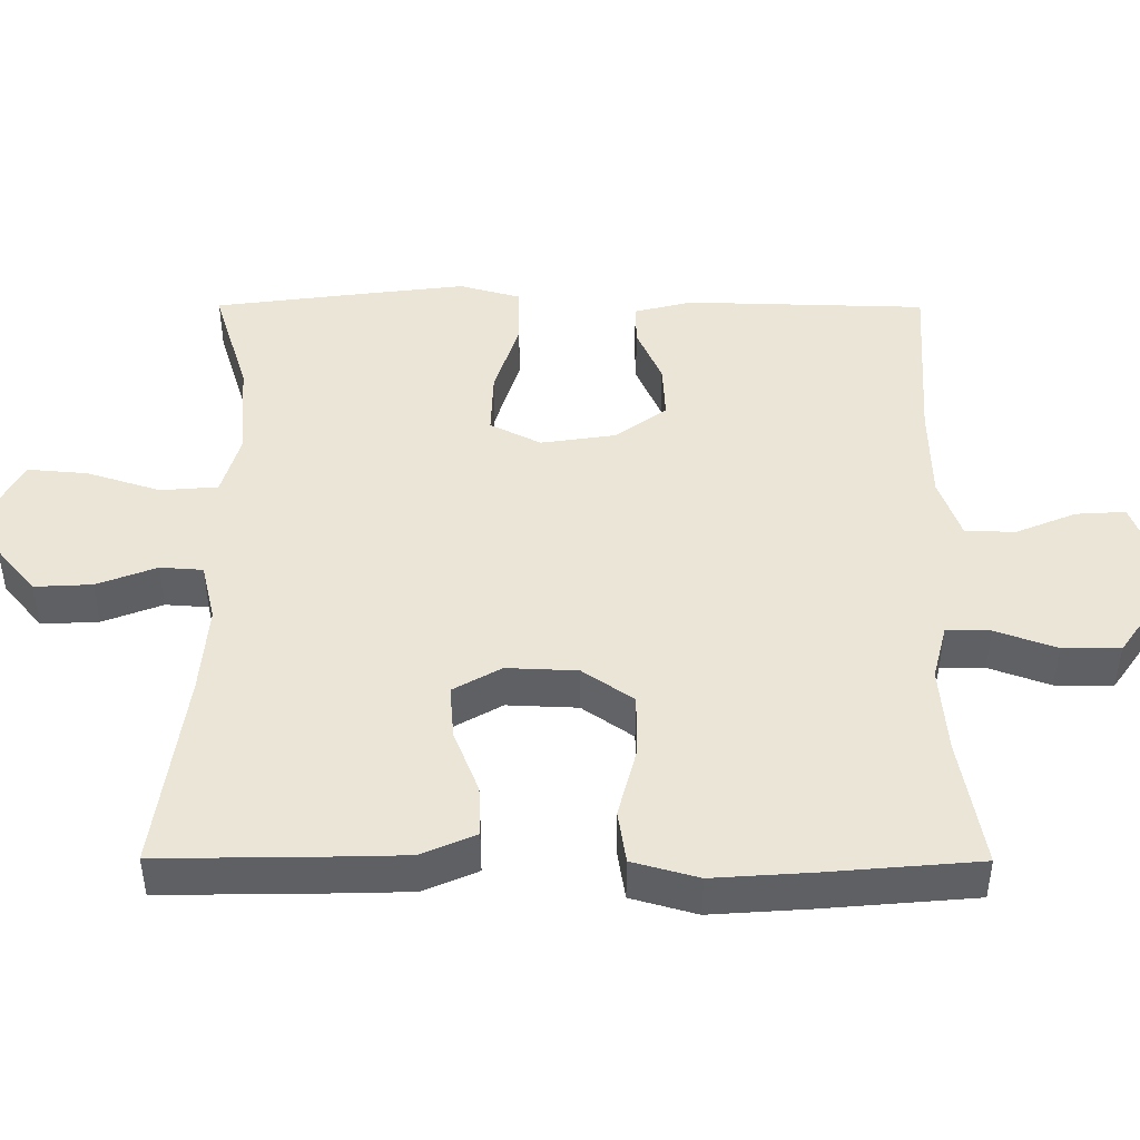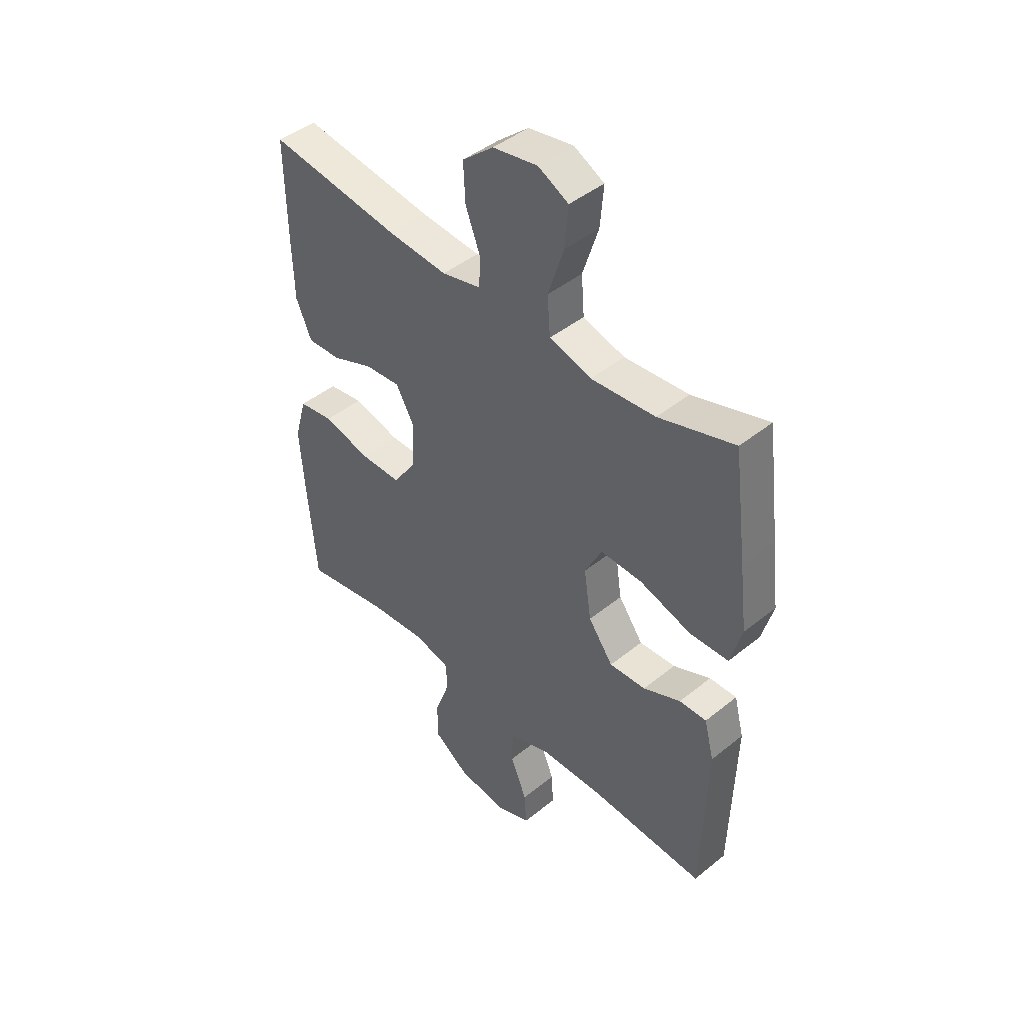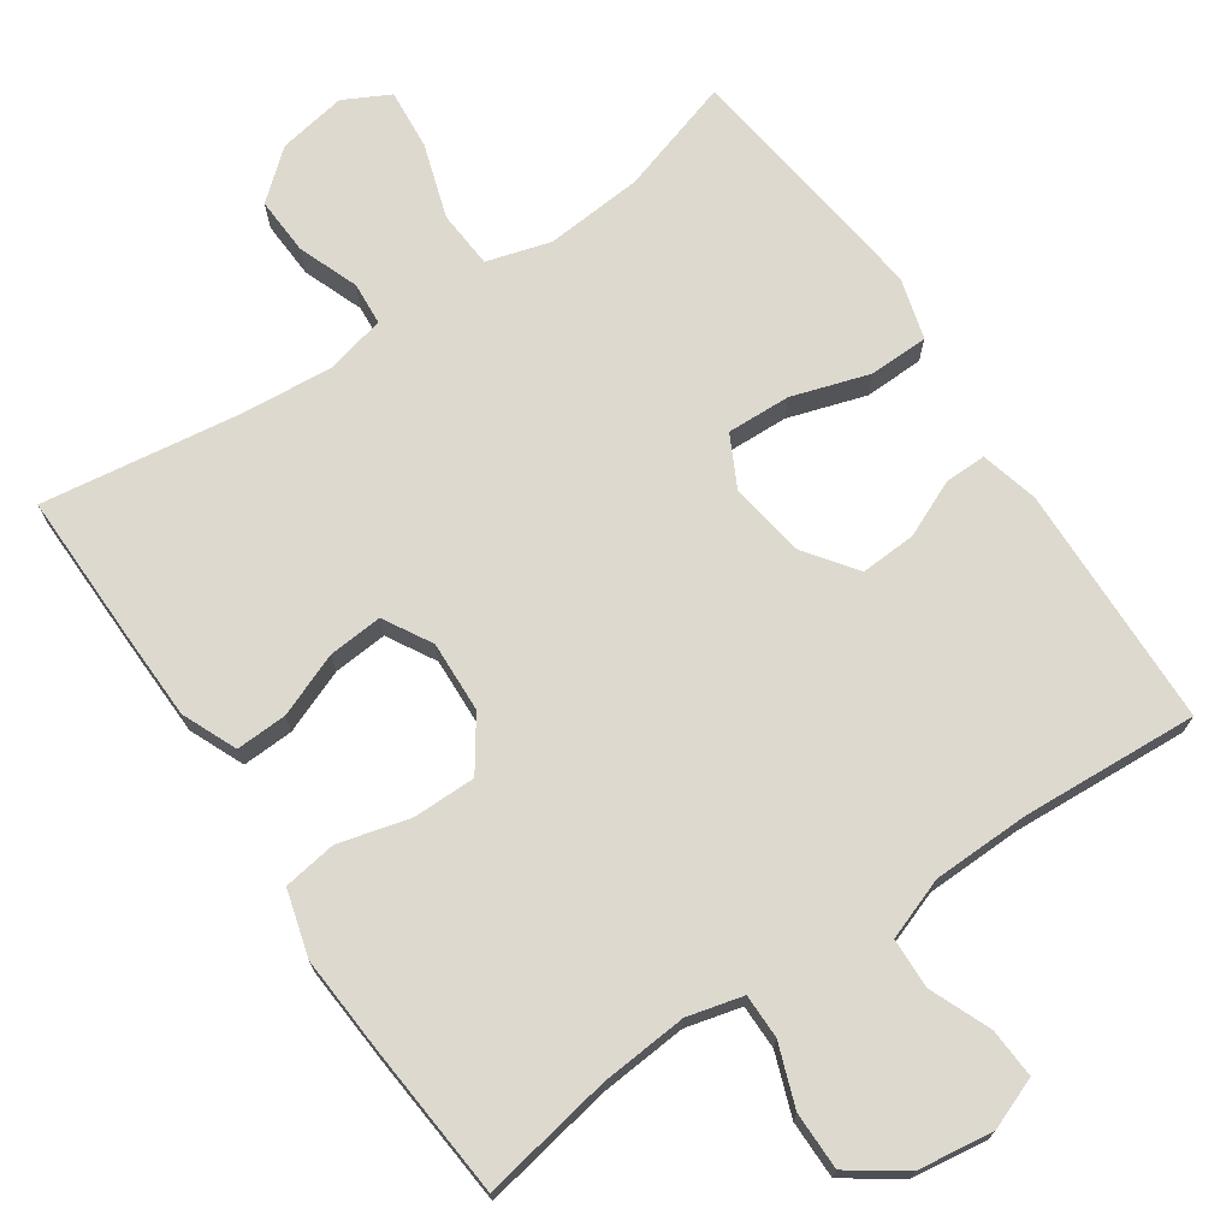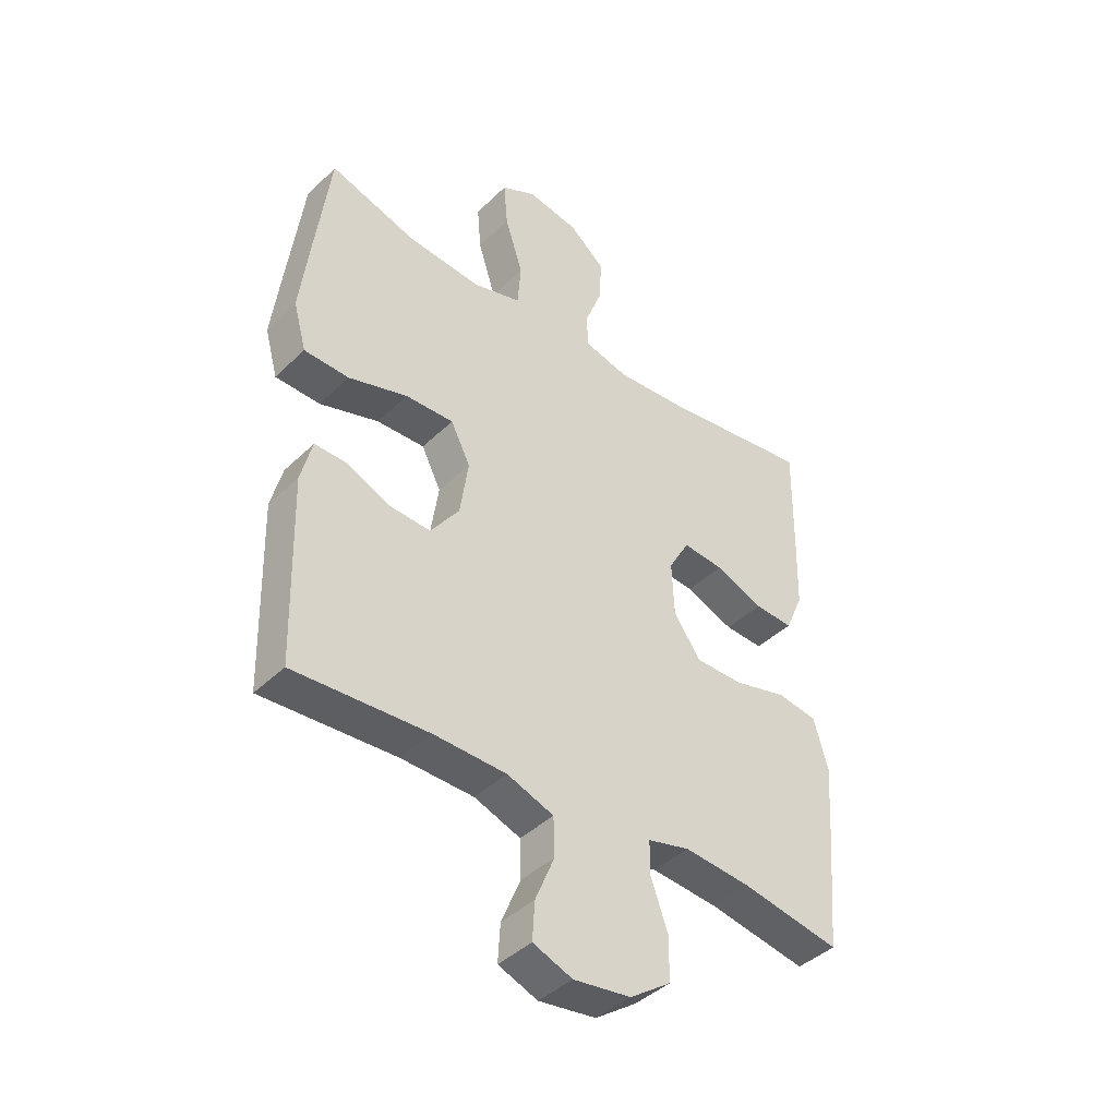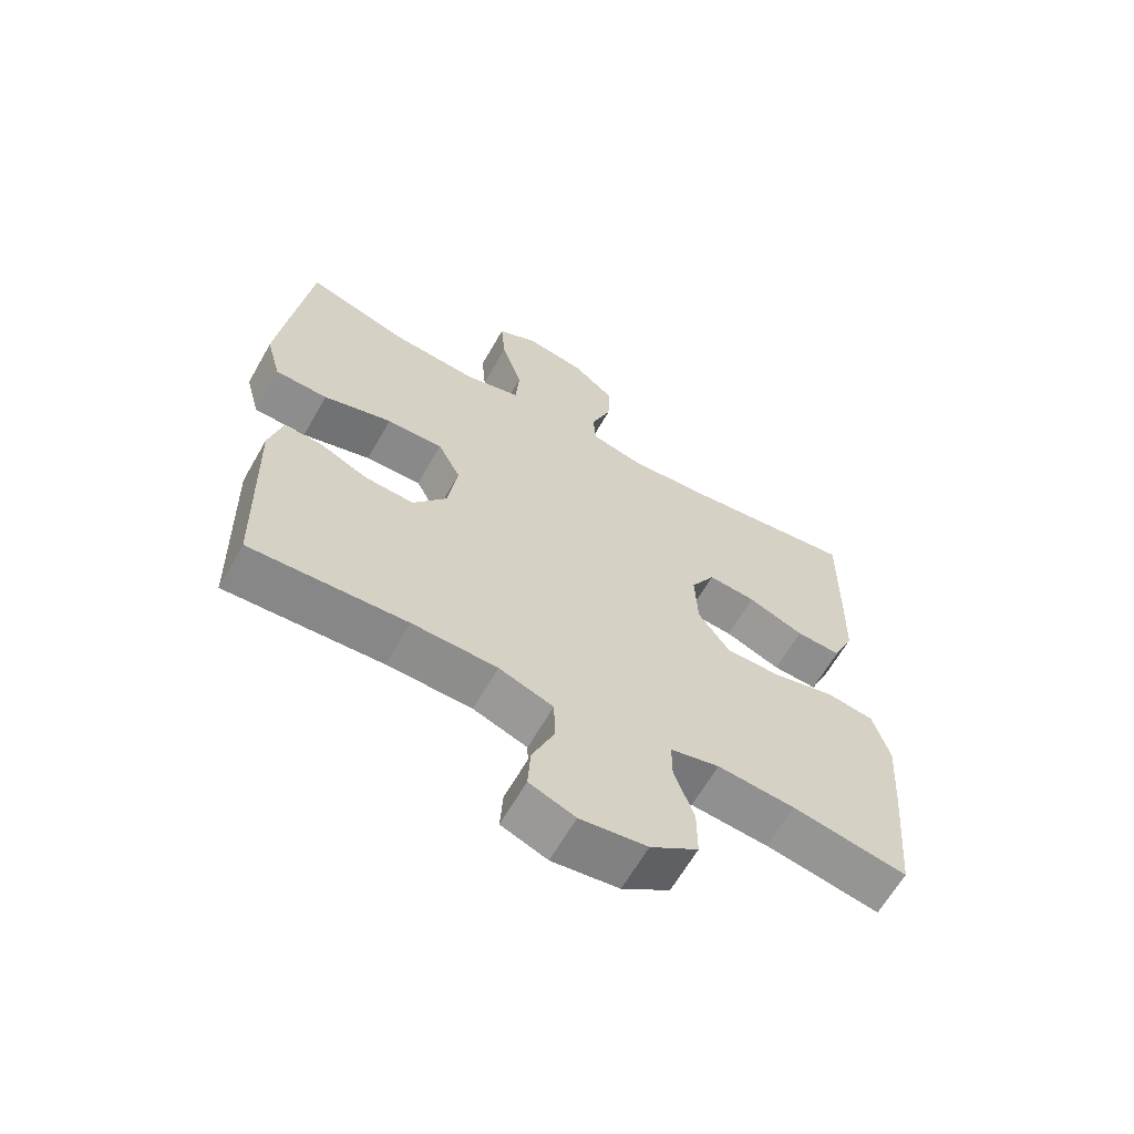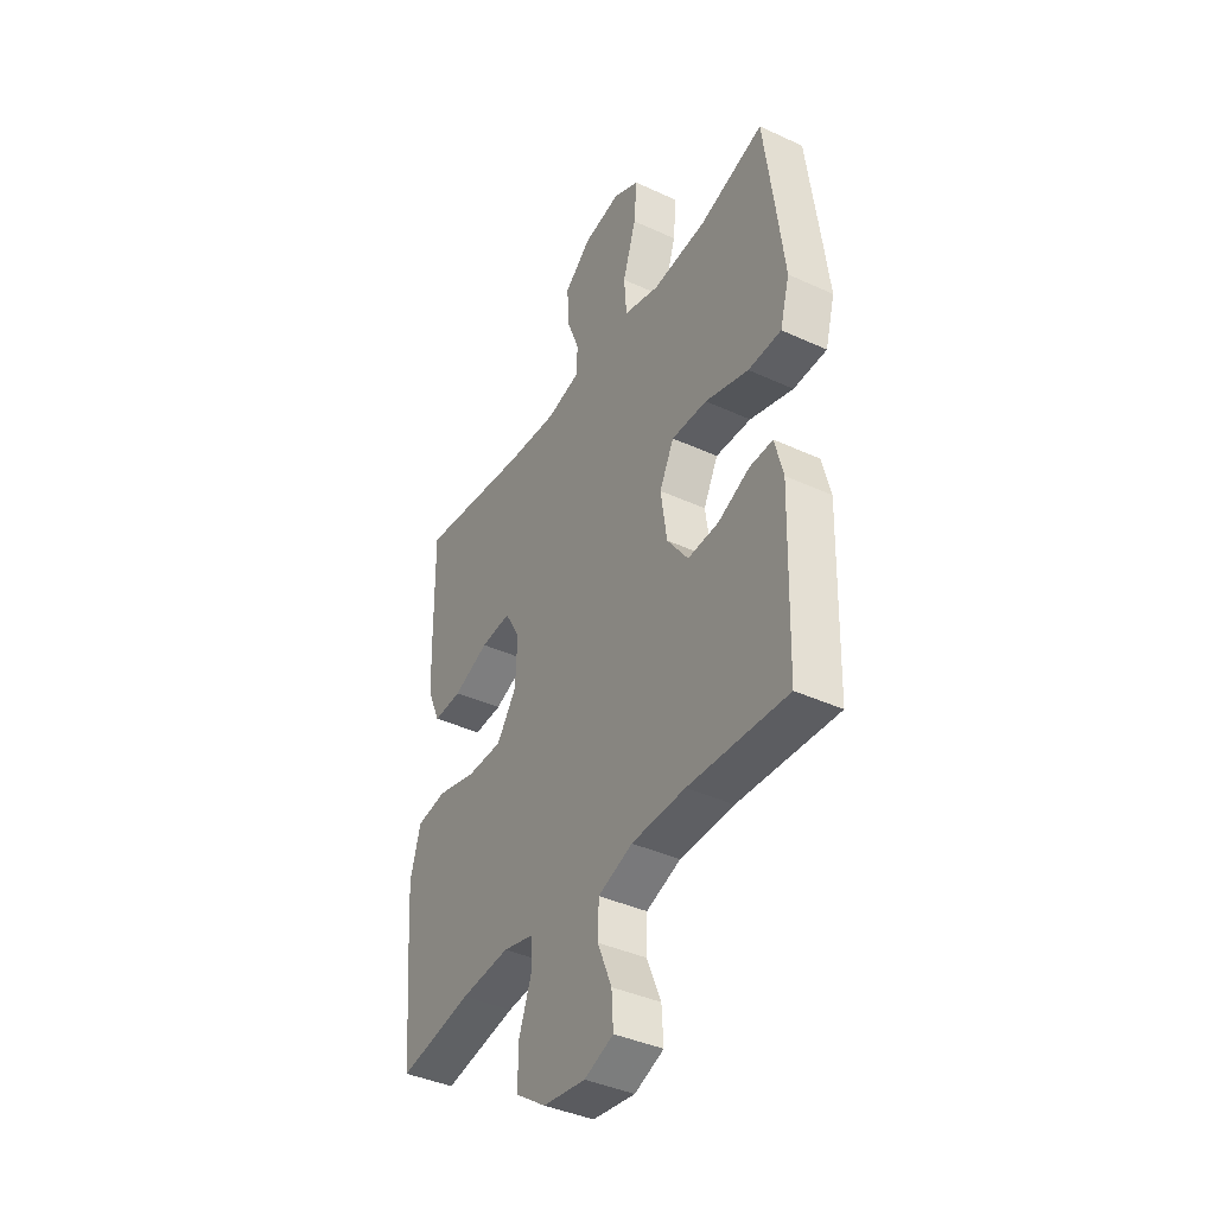
<metadata>
{"format":"obj","ext":"obj","renderer":"f3d","projection":"perspective","resolution":1024,"background":"white","views":[{"elev":45.7,"azim":90.2,"up":"+Y"},{"elev":44.5,"azim":-133.3,"up":"+Z"},{"elev":71.8,"azim":145.9,"up":"+Y"},{"elev":-41.8,"azim":-41.0,"up":"+Z"},{"elev":-64.0,"azim":-29.7,"up":"+Z"},{"elev":-40.0,"azim":-119.6,"up":"+Z"}]}
</metadata>
<code>
v 0.5 0.07 0.5
v 0.497 0.07 0.292
v 0.494 0.07 0.176
v 0.462 0.07 0.102
v 0.393 0.07 0.105
v 0.307 0.07 0.139
v 0.234 0.07 0.145
v 0.197 0.07 0.08
v 0.201 0.07 -0.016
v 0.249 0.07 -0.085
v 0.334 0.07 -0.085
v 0.43 0.07 -0.06
v 0.502 0.07 -0.071
v 0.527 0.07 -0.16
v 0.518 0.07 -0.292
v 0.5 0.07 -0.5
v 0.324 0.07 -0.468
v 0.206 0.07 -0.458
v 0.131 0.07 -0.477
v 0.131 0.07 -0.537
v 0.161 0.07 -0.62
v 0.161 0.07 -0.698
v 0.088 0.07 -0.749
v -0.014 0.07 -0.763
v -0.084 0.07 -0.736
v -0.08 0.07 -0.669
v -0.046 0.07 -0.587
v -0.048 0.07 -0.519
v -0.131 0.07 -0.489
v -0.261 0.07 -0.486
v -0.5 0.07 -0.5
v -0.509 0.07 -0.172
v -0.489 0.07 -0.094
v -0.433 0.07 -0.095
v -0.356 0.07 -0.129
v -0.281 0.07 -0.133
v -0.23 0.07 -0.063
v -0.215 0.07 0.038
v -0.25 0.07 0.107
v -0.336 0.07 0.104
v -0.441 0.07 0.071
v -0.521 0.07 0.073
v -0.544 0.07 0.156
v -0.528 0.07 0.285
v -0.5 0.07 0.5
v -0.345 0.07 0.452
v -0.213 0.07 0.441
v -0.127 0.07 0.466
v -0.121 0.07 0.544
v -0.153 0.07 0.644
v -0.16 0.07 0.726
v -0.098 0.07 0.758
v -0.006 0.07 0.742
v 0.058 0.07 0.688
v 0.054 0.07 0.61
v 0.023 0.07 0.529
v 0.027 0.07 0.471
v 0.107 0.07 0.452
v 0.229 0.07 0.462
v 0.5 0 0.5
v 0.497 0 0.292
v 0.494 0 0.176
v 0.462 0 0.102
v 0.393 0 0.105
v 0.307 0 0.139
v 0.234 0 0.145
v 0.197 0 0.08
v 0.201 0 -0.016
v 0.249 0 -0.085
v 0.334 0 -0.085
v 0.43 0 -0.06
v 0.502 0 -0.071
v 0.527 0 -0.16
v 0.518 0 -0.292
v 0.5 0 -0.5
v 0.324 0 -0.468
v 0.206 0 -0.458
v 0.131 0 -0.477
v 0.131 0 -0.537
v 0.161 0 -0.62
v 0.161 0 -0.698
v 0.088 0 -0.749
v -0.014 0 -0.763
v -0.084 0 -0.736
v -0.08 0 -0.669
v -0.046 0 -0.587
v -0.048 0 -0.519
v -0.131 0 -0.489
v -0.261 0 -0.486
v -0.5 0 -0.5
v -0.509 0 -0.172
v -0.489 0 -0.094
v -0.433 0 -0.095
v -0.356 0 -0.129
v -0.281 0 -0.133
v -0.23 0 -0.063
v -0.215 0 0.038
v -0.25 0 0.107
v -0.336 0 0.104
v -0.441 0 0.071
v -0.521 0 0.073
v -0.544 0 0.156
v -0.528 0 0.285
v -0.5 0 0.5
v -0.345 0 0.452
v -0.213 0 0.441
v -0.127 0 0.466
v -0.121 0 0.544
v -0.153 0 0.644
v -0.16 0 0.726
v -0.098 0 0.758
v -0.006 0 0.742
v 0.058 0 0.688
v 0.054 0 0.61
v 0.023 0 0.529
v 0.027 0 0.471
v 0.107 0 0.452
v 0.229 0 0.462
f 54 55 56
f 53 54 56
f 52 53 56
f 51 52 56
f 50 51 56
f 49 50 56
f 48 49 56 57
f 47 48 57 58
f 44 45 46
f 43 44 46
f 42 43 46
f 41 42 46
f 40 41 46
f 39 40 46 47
f 38 39 47 58
f 33 34 35
f 32 33 35
f 31 32 35
f 30 31 35
f 29 30 35 36
f 28 29 36 37
f 25 26 27
f 24 25 27
f 23 24 27
f 22 23 27
f 21 22 27
f 20 21 27
f 19 20 27 28
f 37 38 58
f 28 37 58
f 19 28 58
f 18 19 58
f 15 16 17
f 14 15 17
f 13 14 17
f 12 13 17
f 11 12 17
f 4 5 6
f 3 4 6
f 2 3 6
f 1 2 6
f 59 1 6
f 59 6 7
f 58 59 7 8
f 18 58 8 9
f 10 11 17 18
f 9 10 18
f 115 114 113
f 115 113 112
f 115 112 111
f 115 111 110
f 115 110 109
f 115 109 108
f 116 115 108 107
f 117 116 107 106
f 105 104 103
f 105 103 102
f 105 102 101
f 105 101 100
f 105 100 99
f 106 105 99 98
f 117 106 98 97
f 94 93 92
f 94 92 91
f 94 91 90
f 94 90 89
f 95 94 89 88
f 96 95 88 87
f 86 85 84
f 86 84 83
f 86 83 82
f 86 82 81
f 86 81 80
f 86 80 79
f 87 86 79 78
f 117 97 96
f 117 96 87
f 117 87 78
f 117 78 77
f 76 75 74
f 76 74 73
f 76 73 72
f 76 72 71
f 76 71 70
f 65 64 63
f 65 63 62
f 65 62 61
f 65 61 60
f 65 60 118
f 66 65 118
f 67 66 118 117
f 68 67 117 77
f 77 76 70 69
f 77 69 68
f 1 60 61 2
f 2 61 62 3
f 3 62 63 4
f 4 63 64 5
f 5 64 65 6
f 6 65 66 7
f 7 66 67 8
f 8 67 68 9
f 9 68 69 10
f 10 69 70 11
f 11 70 71 12
f 12 71 72 13
f 13 72 73 14
f 14 73 74 15
f 15 74 75 16
f 16 75 76 17
f 17 76 77 18
f 18 77 78 19
f 19 78 79 20
f 20 79 80 21
f 21 80 81 22
f 22 81 82 23
f 23 82 83 24
f 24 83 84 25
f 25 84 85 26
f 26 85 86 27
f 27 86 87 28
f 28 87 88 29
f 29 88 89 30
f 30 89 90 31
f 31 90 91 32
f 32 91 92 33
f 33 92 93 34
f 34 93 94 35
f 35 94 95 36
f 36 95 96 37
f 37 96 97 38
f 38 97 98 39
f 39 98 99 40
f 40 99 100 41
f 41 100 101 42
f 42 101 102 43
f 43 102 103 44
f 44 103 104 45
f 45 104 105 46
f 46 105 106 47
f 47 106 107 48
f 48 107 108 49
f 49 108 109 50
f 50 109 110 51
f 51 110 111 52
f 52 111 112 53
f 53 112 113 54
f 54 113 114 55
f 55 114 115 56
f 56 115 116 57
f 57 116 117 58
f 58 117 118 59
f 59 118 60 1

</code>
